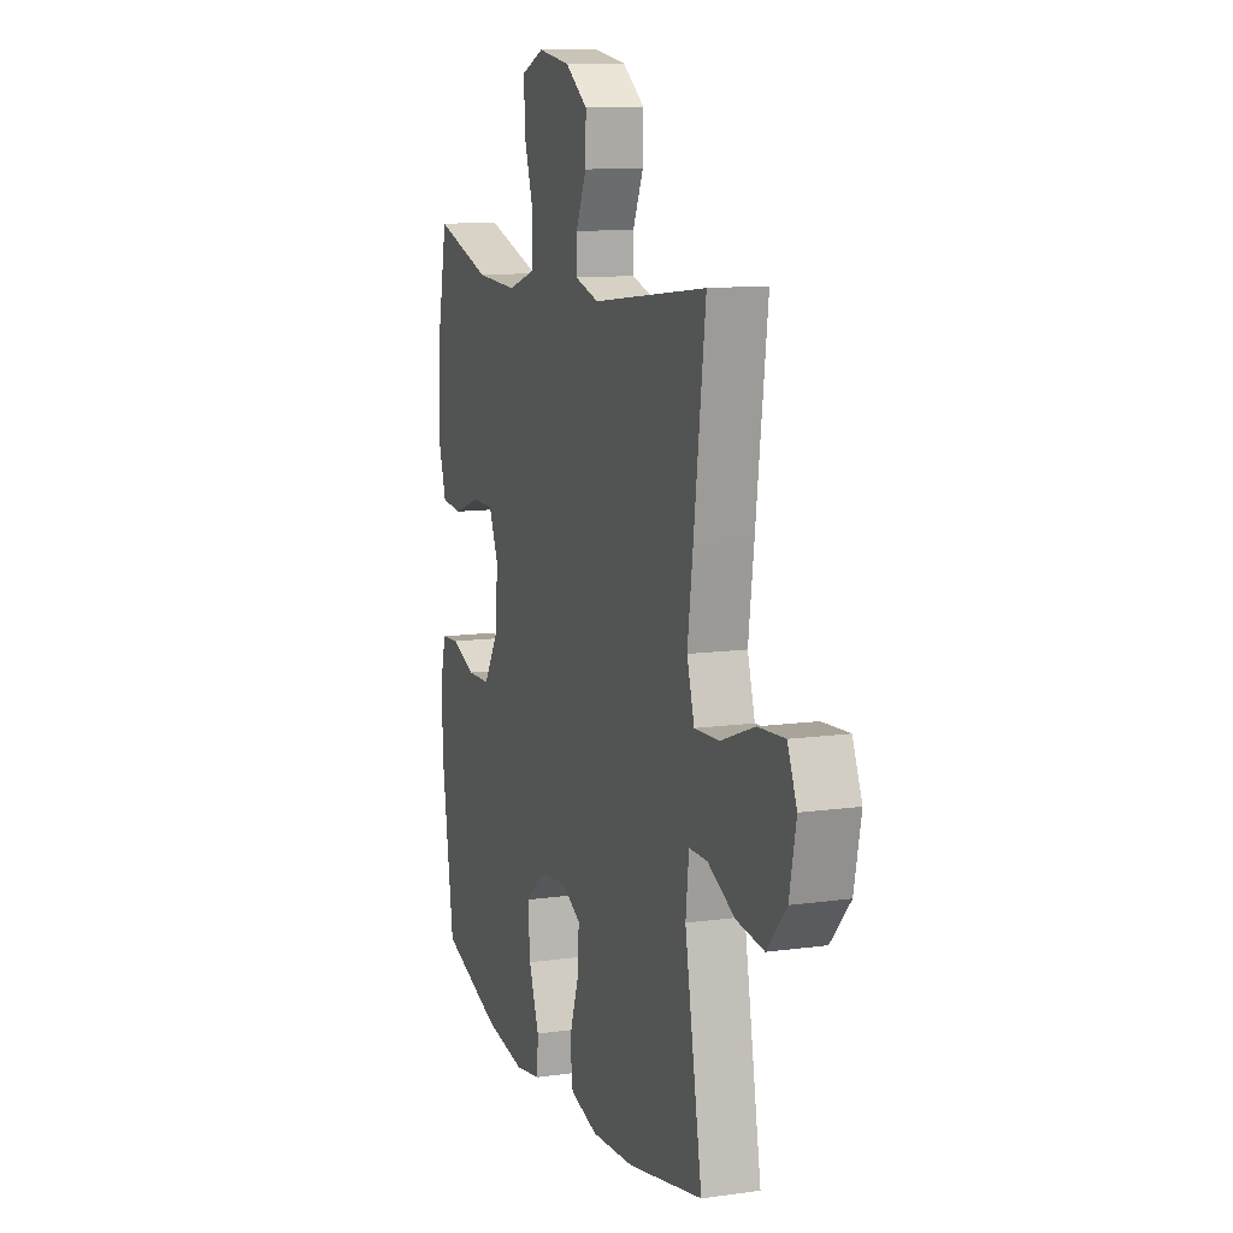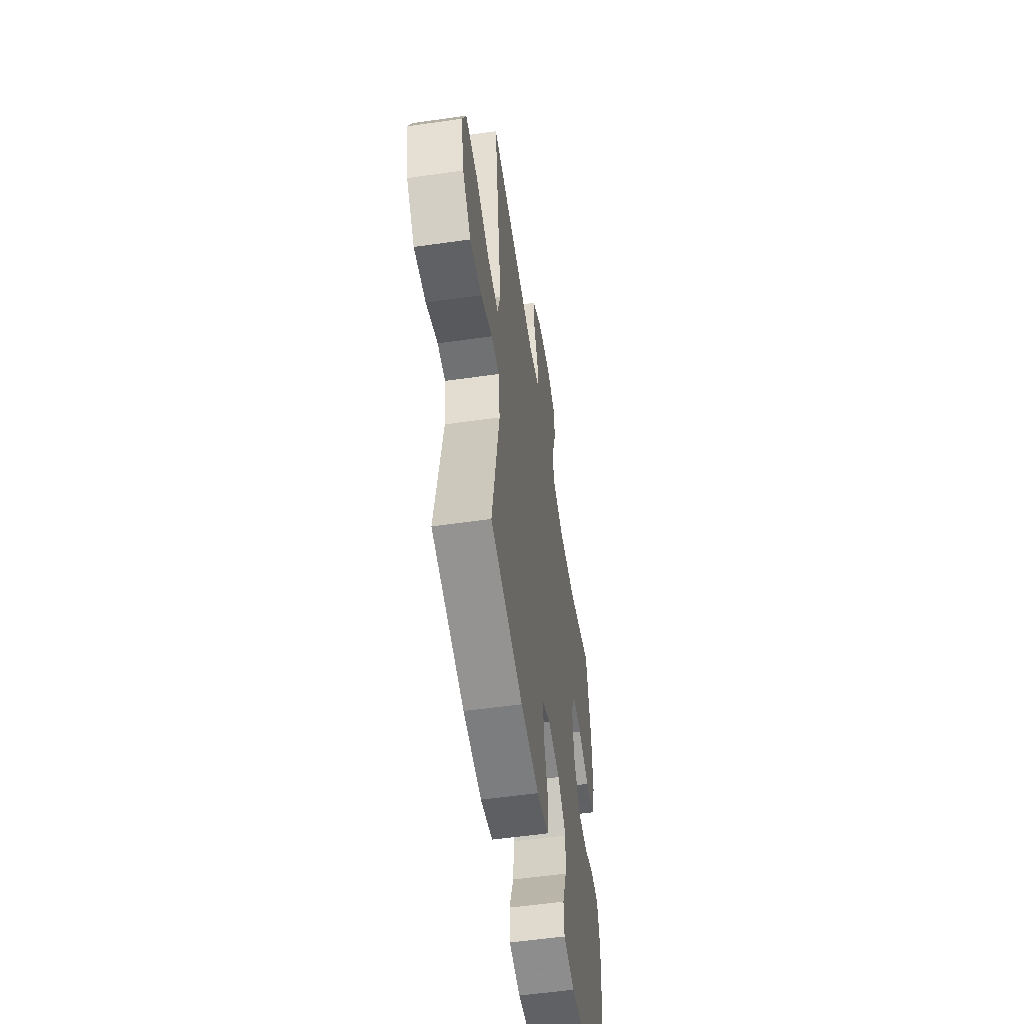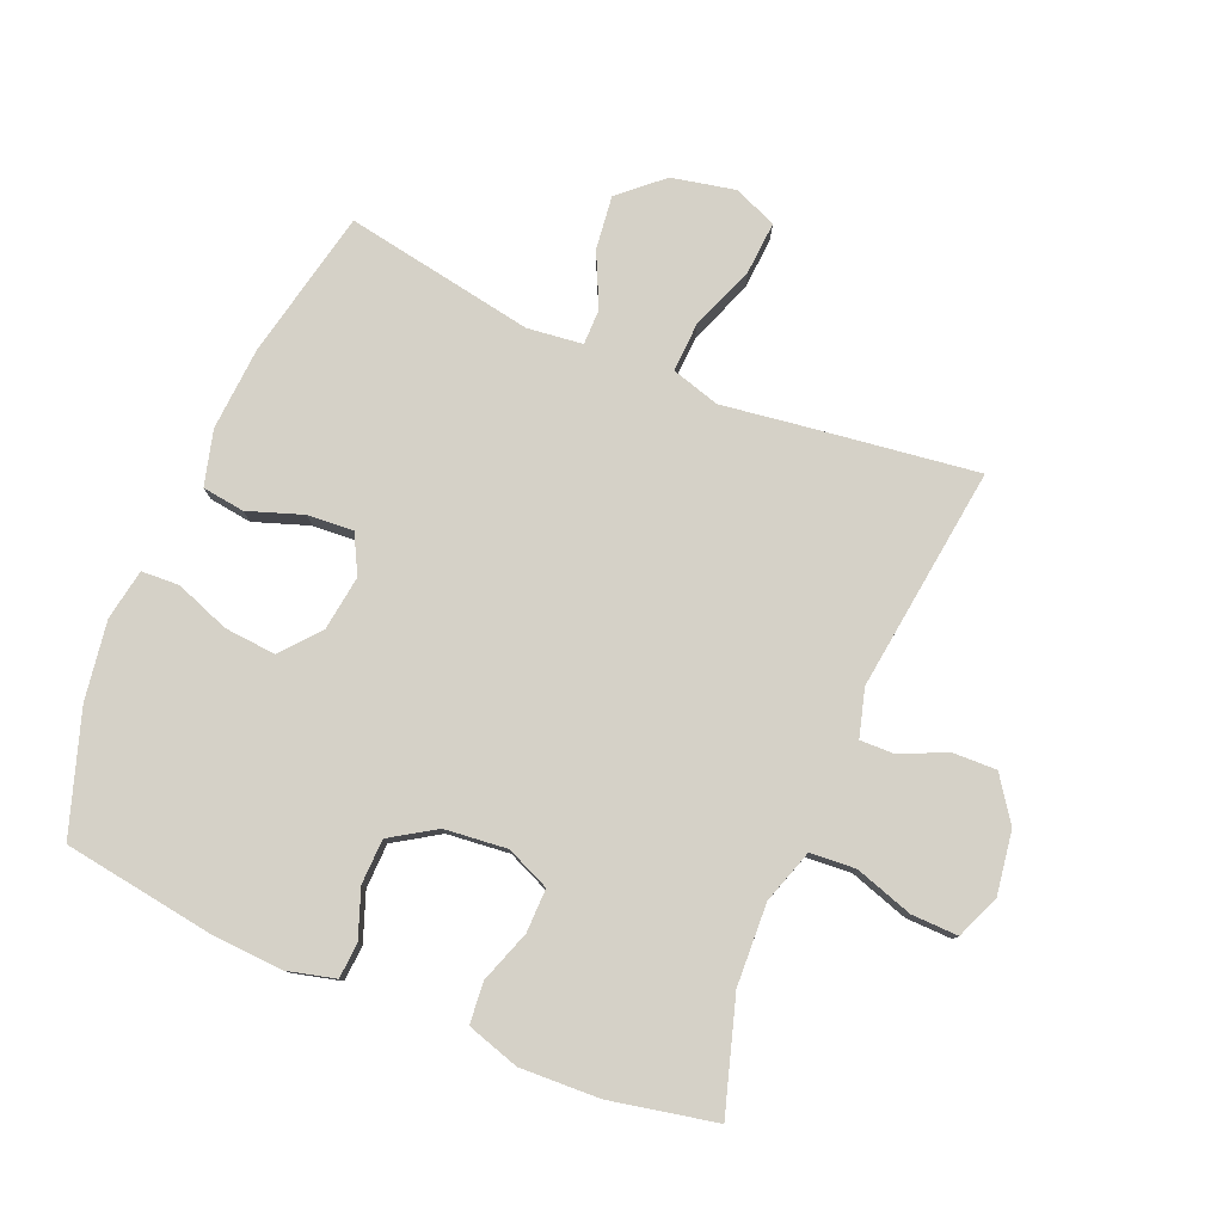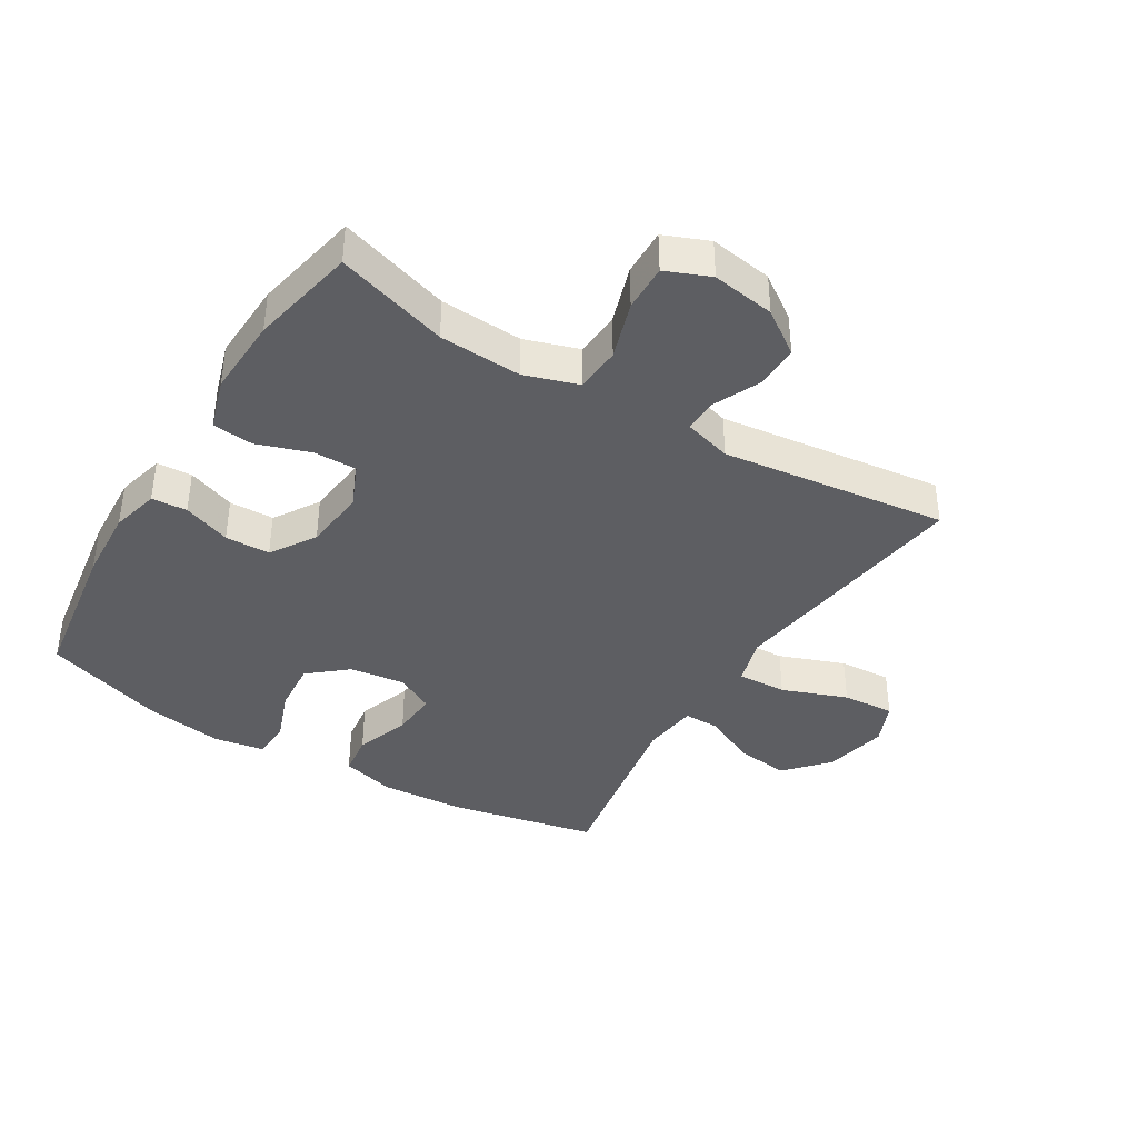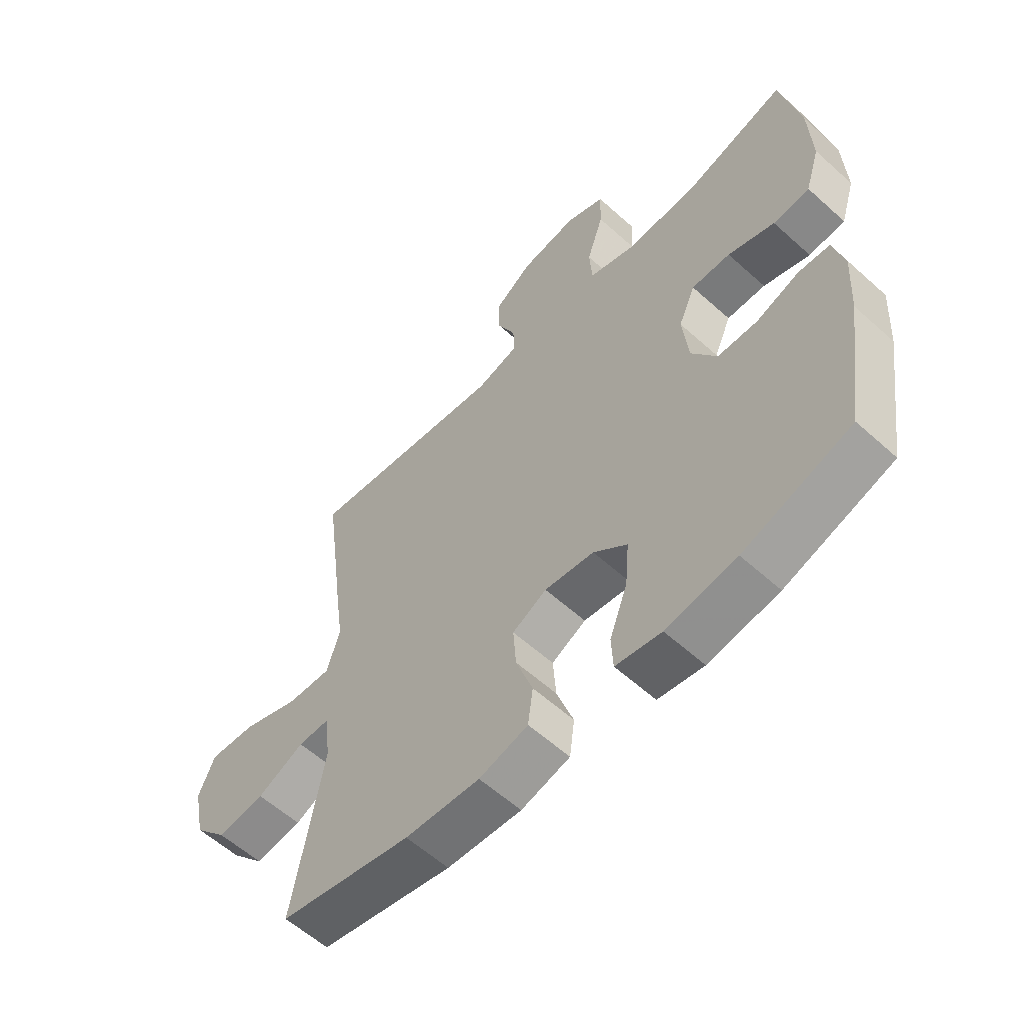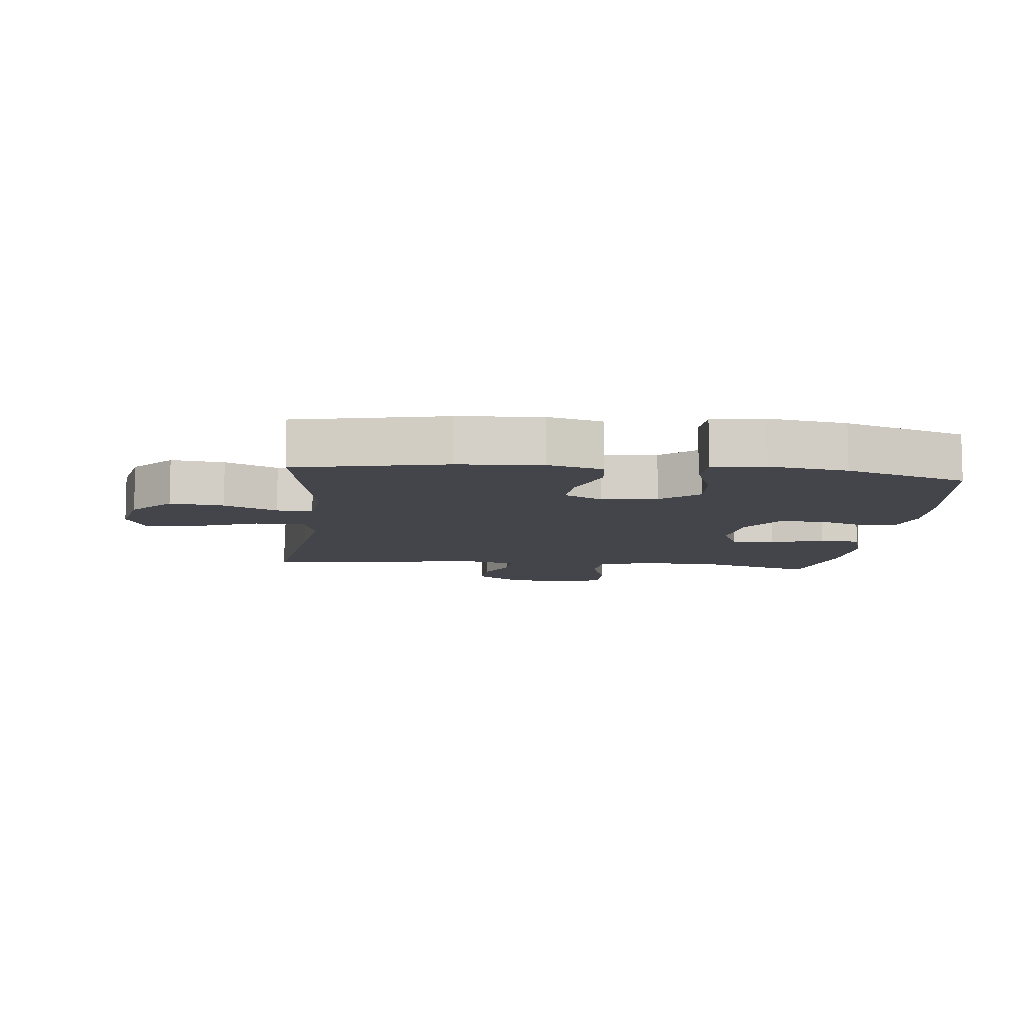
<metadata>
{"format":"obj","ext":"obj","renderer":"f3d","projection":"perspective","resolution":1024,"background":"white","views":[{"elev":11.4,"azim":71.1,"up":"+Z"},{"elev":-55.2,"azim":98.6,"up":"+Z"},{"elev":79.0,"azim":-67.3,"up":"+Y"},{"elev":-39.4,"azim":-31.5,"up":"+Y"},{"elev":-58.7,"azim":-132.9,"up":"+Z"},{"elev":-9.2,"azim":173.7,"up":"+Y"}]}
</metadata>
<code>
v -0.5 0.07 0.5
v -0.323 0.07 0.446
v -0.193 0.07 0.44
v -0.108 0.07 0.468
v -0.103 0.07 0.54
v -0.133 0.07 0.632
v -0.135 0.07 0.706
v -0.065 0.07 0.735
v 0.035 0.07 0.72
v 0.104 0.07 0.672
v 0.102 0.07 0.602
v 0.069 0.07 0.529
v 0.068 0.07 0.475
v 0.143 0.07 0.454
v 0.5 0.07 0.5
v 0.464 0.07 0.225
v 0.447 0.07 0.102
v 0.47 0.07 0.025
v 0.548 0.07 0.029
v 0.651 0.07 0.068
v 0.734 0.07 0.074
v 0.763 0.07 0.006
v 0.742 0.07 -0.095
v 0.682 0.07 -0.162
v 0.597 0.07 -0.152
v 0.513 0.07 -0.112
v 0.456 0.07 -0.112
v 0.446 0.07 -0.2
v 0.5 0.07 -0.5
v 0.264 0.07 -0.55
v 0.131 0.07 -0.559
v 0.044 0.07 -0.536
v 0.035 0.07 -0.469
v 0.065 0.07 -0.382
v 0.07 0.07 -0.309
v 0.009 0.07 -0.277
v -0.079 0.07 -0.289
v -0.139 0.07 -0.34
v -0.132 0.07 -0.422
v -0.1 0.07 -0.508
v -0.103 0.07 -0.568
v -0.184 0.07 -0.582
v -0.309 0.07 -0.563
v -0.5 0.07 -0.5
v -0.536 0.07 -0.262
v -0.543 0.07 -0.146
v -0.524 0.07 -0.07
v -0.468 0.07 -0.066
v -0.392 0.07 -0.094
v -0.321 0.07 -0.092
v -0.276 0.07 -0.021
v -0.266 0.07 0.078
v -0.296 0.07 0.147
v -0.365 0.07 0.146
v -0.448 0.07 0.117
v -0.513 0.07 0.123
v -0.539 0.07 0.206
v -0.534 0.07 0.332
v -0.5 0 0.5
v -0.323 0 0.446
v -0.193 0 0.44
v -0.108 0 0.468
v -0.103 0 0.54
v -0.133 0 0.632
v -0.135 0 0.706
v -0.065 0 0.735
v 0.035 0 0.72
v 0.104 0 0.672
v 0.102 0 0.602
v 0.069 0 0.529
v 0.068 0 0.475
v 0.143 0 0.454
v 0.5 0 0.5
v 0.464 0 0.225
v 0.447 0 0.102
v 0.47 0 0.025
v 0.548 0 0.029
v 0.651 0 0.068
v 0.734 0 0.074
v 0.763 0 0.006
v 0.742 0 -0.095
v 0.682 0 -0.162
v 0.597 0 -0.152
v 0.513 0 -0.112
v 0.456 0 -0.112
v 0.446 0 -0.2
v 0.5 0 -0.5
v 0.264 0 -0.55
v 0.131 0 -0.559
v 0.044 0 -0.536
v 0.035 0 -0.469
v 0.065 0 -0.382
v 0.07 0 -0.309
v 0.009 0 -0.277
v -0.079 0 -0.289
v -0.139 0 -0.34
v -0.132 0 -0.422
v -0.1 0 -0.508
v -0.103 0 -0.568
v -0.184 0 -0.582
v -0.309 0 -0.563
v -0.5 0 -0.5
v -0.536 0 -0.262
v -0.543 0 -0.146
v -0.524 0 -0.07
v -0.468 0 -0.066
v -0.392 0 -0.094
v -0.321 0 -0.092
v -0.276 0 -0.021
v -0.266 0 0.078
v -0.296 0 0.147
v -0.365 0 0.146
v -0.448 0 0.117
v -0.513 0 0.123
v -0.539 0 0.206
v -0.534 0 0.332
f 57 58 1 2
f 54 55 56 57
f 53 54 57 2
f 52 53 2 3
f 51 52 3 4
f 46 47 48 49
f 46 49 50
f 45 46 50
f 44 45 50
f 43 44 50 51
f 39 40 41 42
f 38 39 42 43
f 31 32 33 34
f 31 34 35
f 28 29 30 31
f 27 28 31 35
f 23 24 25 26
f 23 26 27
f 22 23 27
f 19 20 21 22
f 18 19 22 27
f 17 18 27 35
f 14 15 16 17
f 13 14 17 35
f 9 10 11 12
f 9 12 13
f 5 6 7 8
f 4 5 8 9
f 38 43 51 4
f 9 13 35 36
f 9 36 37
f 4 9 37 38
f 60 59 116 115
f 115 114 113 112
f 60 115 112 111
f 61 60 111 110
f 62 61 110 109
f 107 106 105 104
f 108 107 104
f 108 104 103
f 108 103 102
f 109 108 102 101
f 100 99 98 97
f 101 100 97 96
f 92 91 90 89
f 93 92 89
f 89 88 87 86
f 93 89 86 85
f 84 83 82 81
f 85 84 81
f 85 81 80
f 80 79 78 77
f 85 80 77 76
f 93 85 76 75
f 75 74 73 72
f 93 75 72 71
f 70 69 68 67
f 71 70 67
f 66 65 64 63
f 67 66 63 62
f 62 109 101 96
f 94 93 71 67
f 95 94 67
f 96 95 67 62
f 1 59 60 2
f 2 60 61 3
f 3 61 62 4
f 4 62 63 5
f 5 63 64 6
f 6 64 65 7
f 7 65 66 8
f 8 66 67 9
f 9 67 68 10
f 10 68 69 11
f 11 69 70 12
f 12 70 71 13
f 13 71 72 14
f 14 72 73 15
f 15 73 74 16
f 16 74 75 17
f 17 75 76 18
f 18 76 77 19
f 19 77 78 20
f 20 78 79 21
f 21 79 80 22
f 22 80 81 23
f 23 81 82 24
f 24 82 83 25
f 25 83 84 26
f 26 84 85 27
f 27 85 86 28
f 28 86 87 29
f 29 87 88 30
f 30 88 89 31
f 31 89 90 32
f 32 90 91 33
f 33 91 92 34
f 34 92 93 35
f 35 93 94 36
f 36 94 95 37
f 37 95 96 38
f 38 96 97 39
f 39 97 98 40
f 40 98 99 41
f 41 99 100 42
f 42 100 101 43
f 43 101 102 44
f 44 102 103 45
f 45 103 104 46
f 46 104 105 47
f 47 105 106 48
f 48 106 107 49
f 49 107 108 50
f 50 108 109 51
f 51 109 110 52
f 52 110 111 53
f 53 111 112 54
f 54 112 113 55
f 55 113 114 56
f 56 114 115 57
f 57 115 116 58
f 58 116 59 1

</code>
